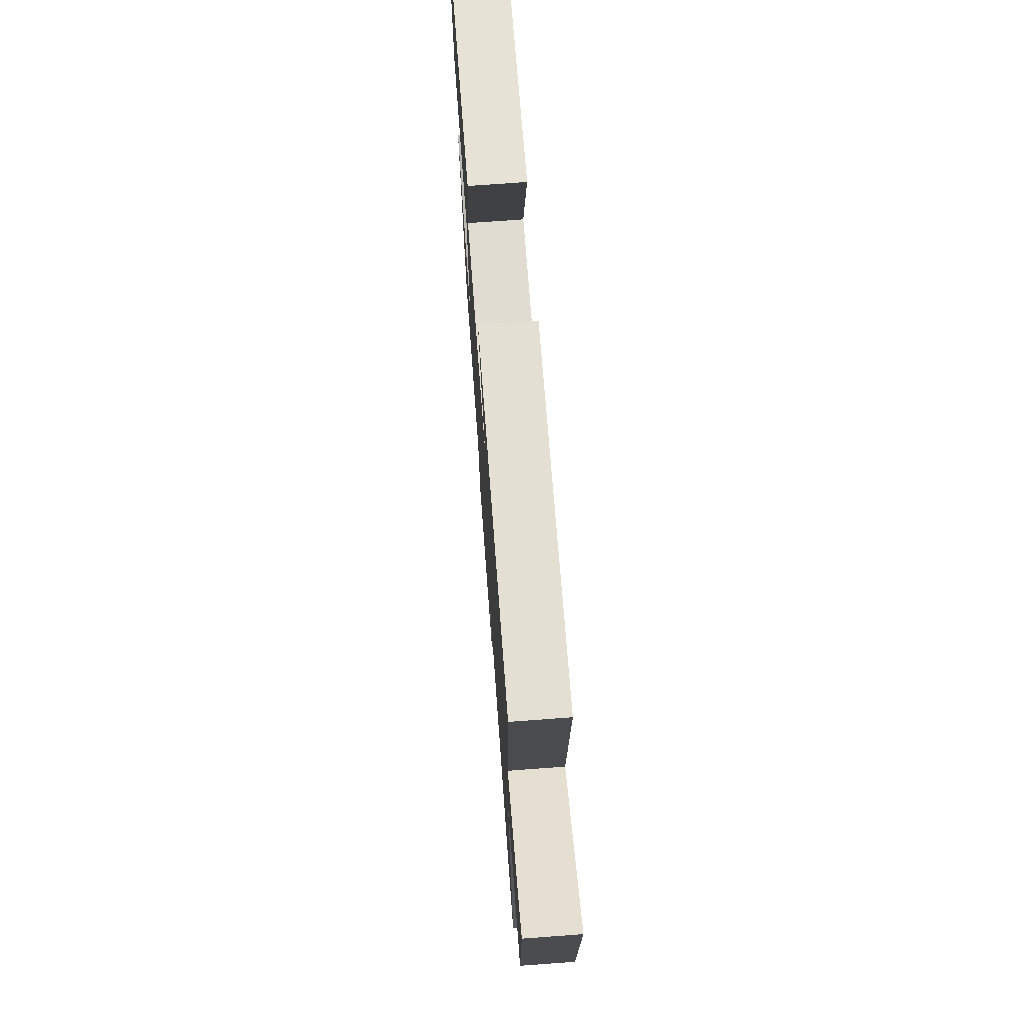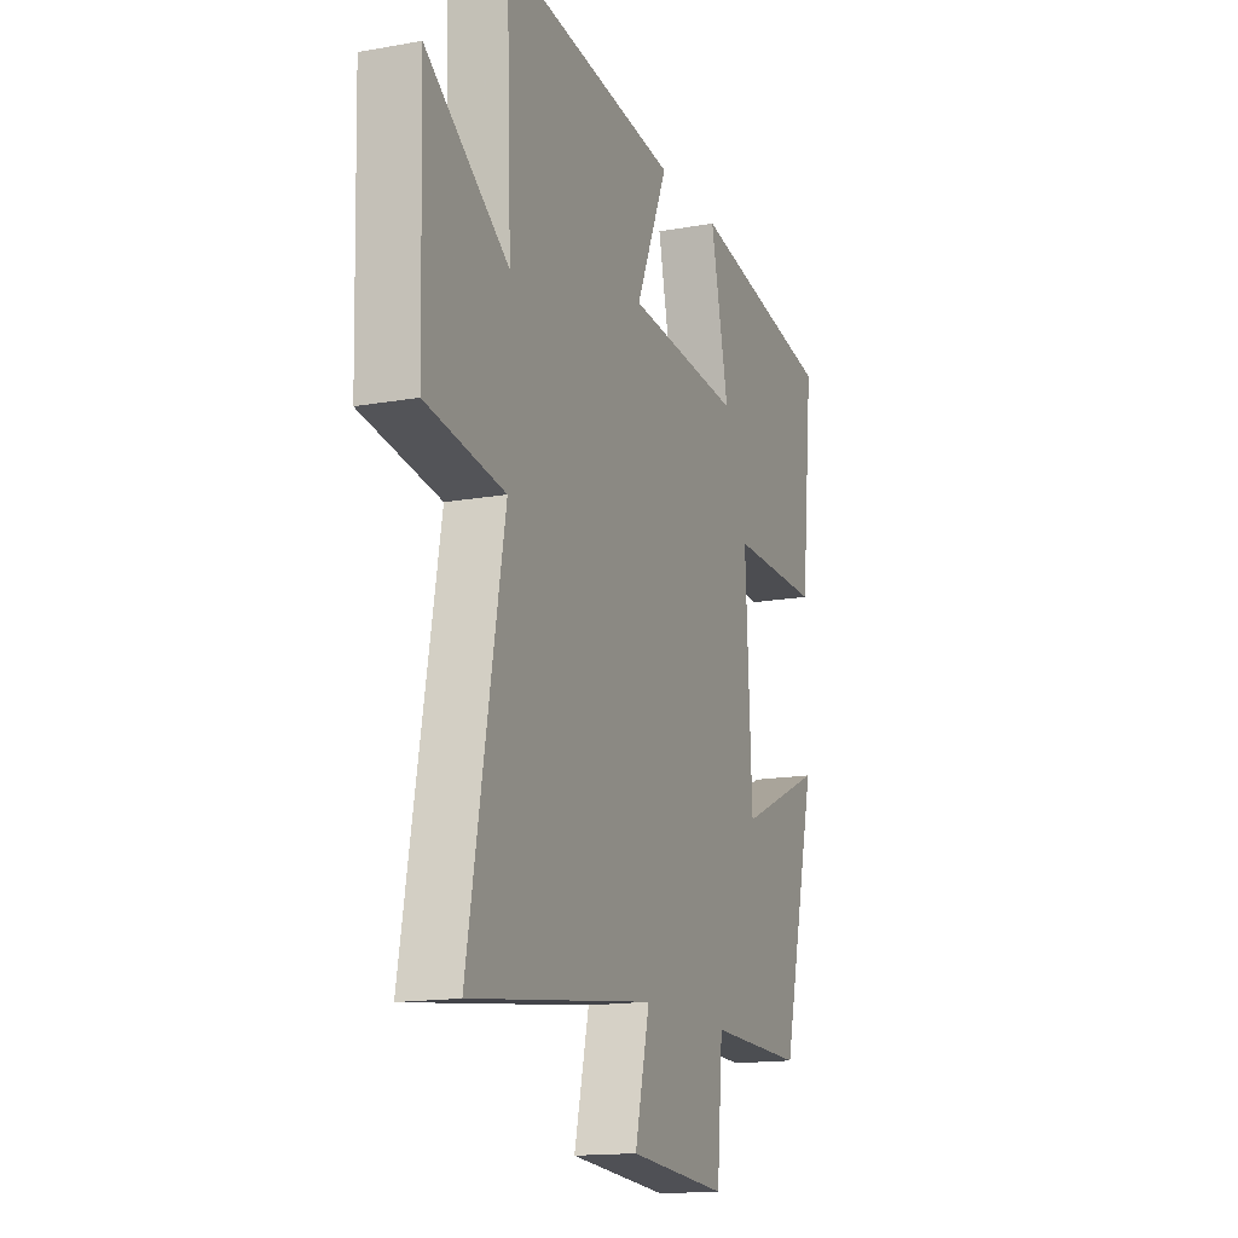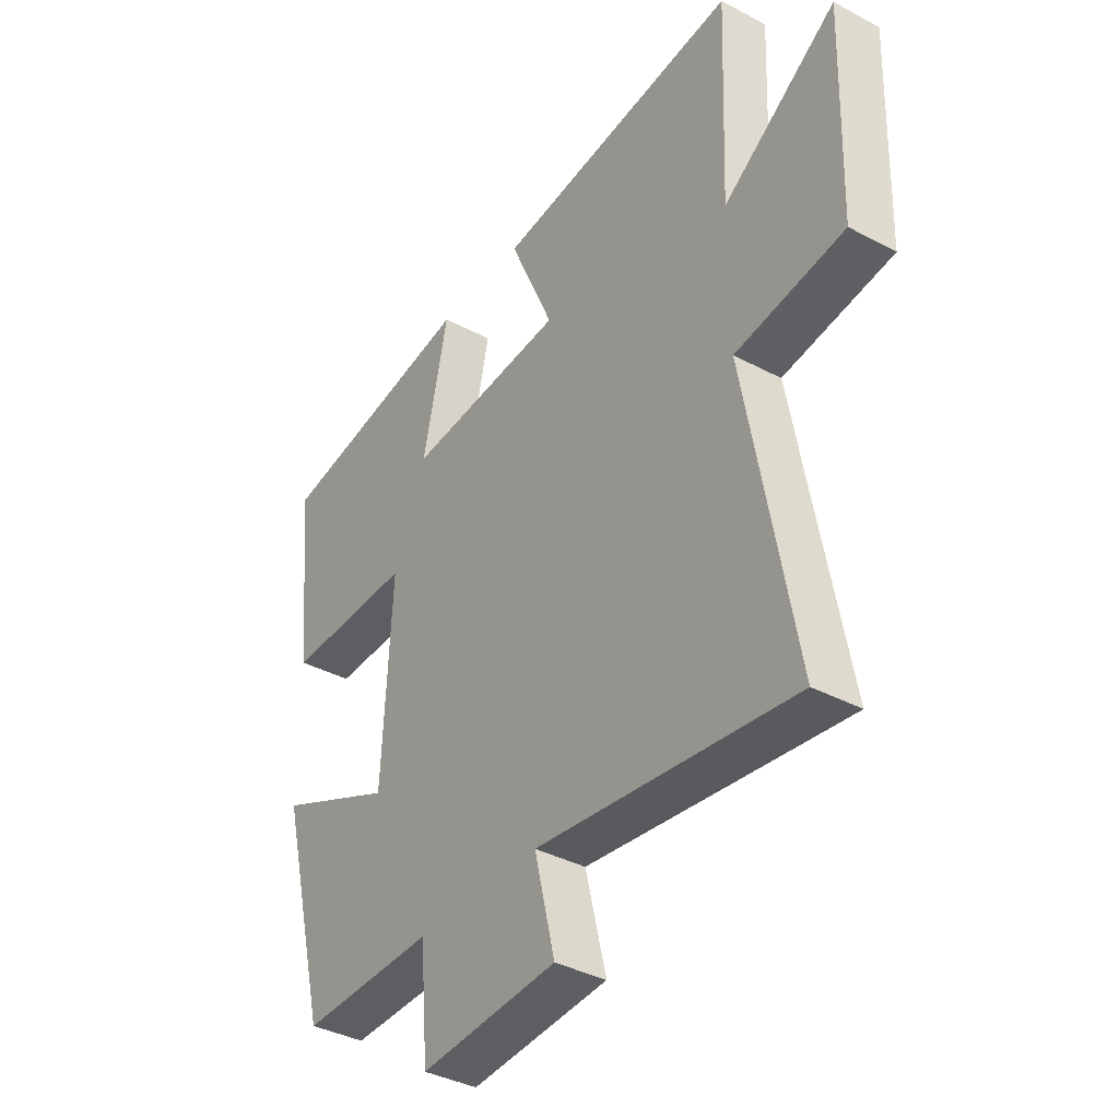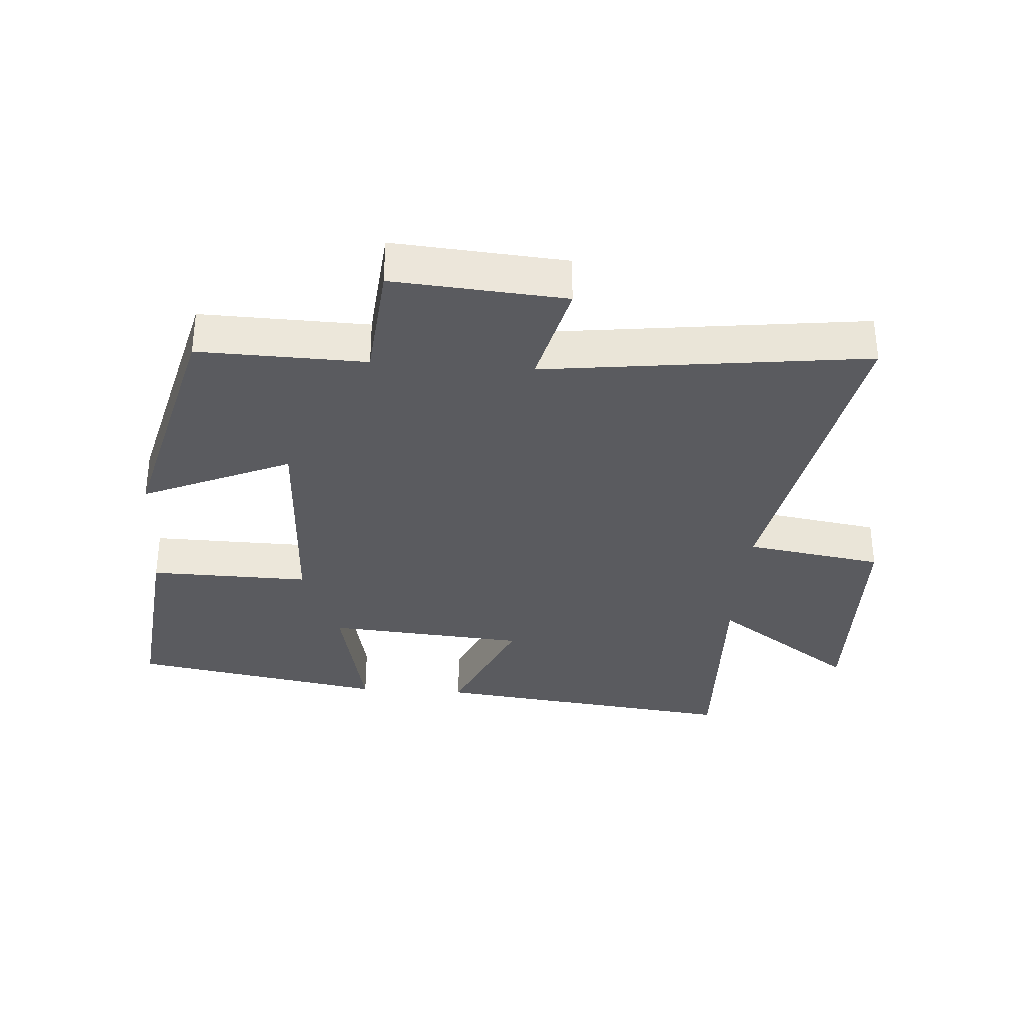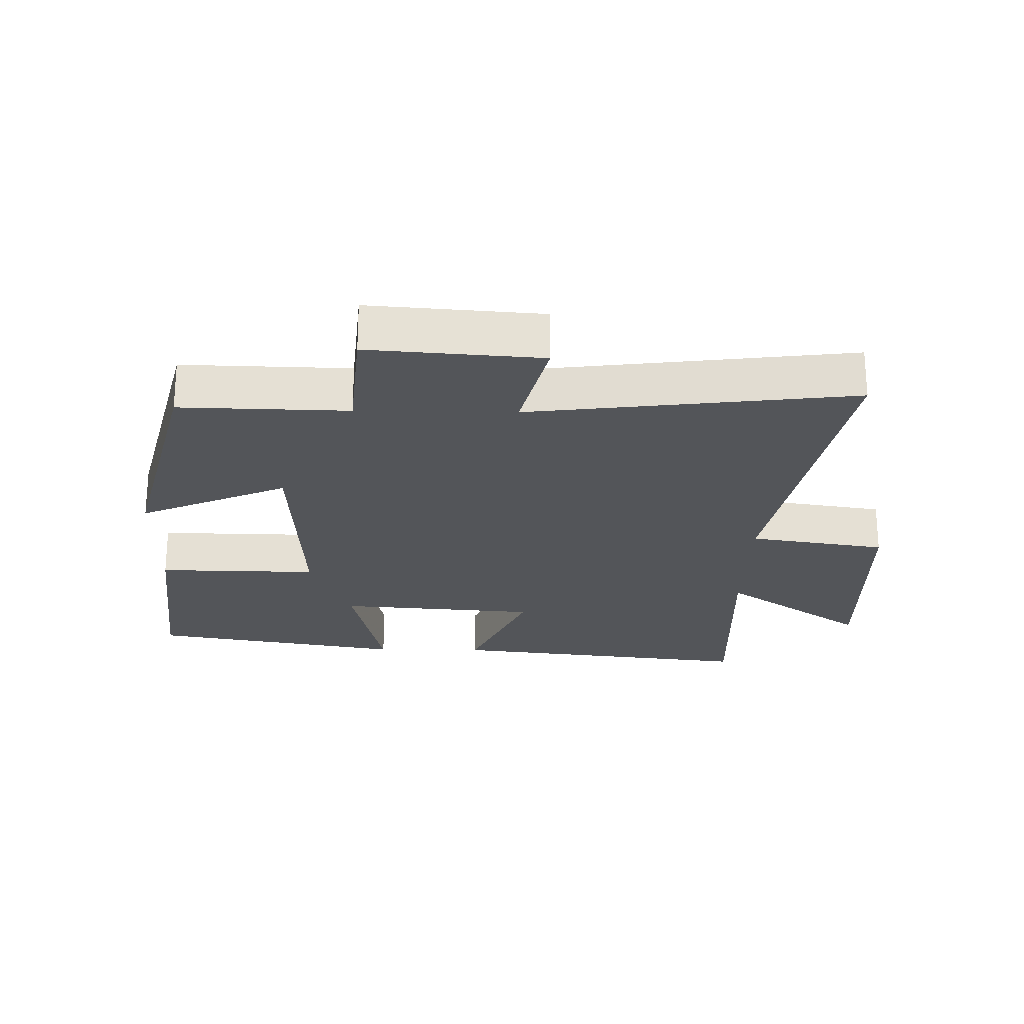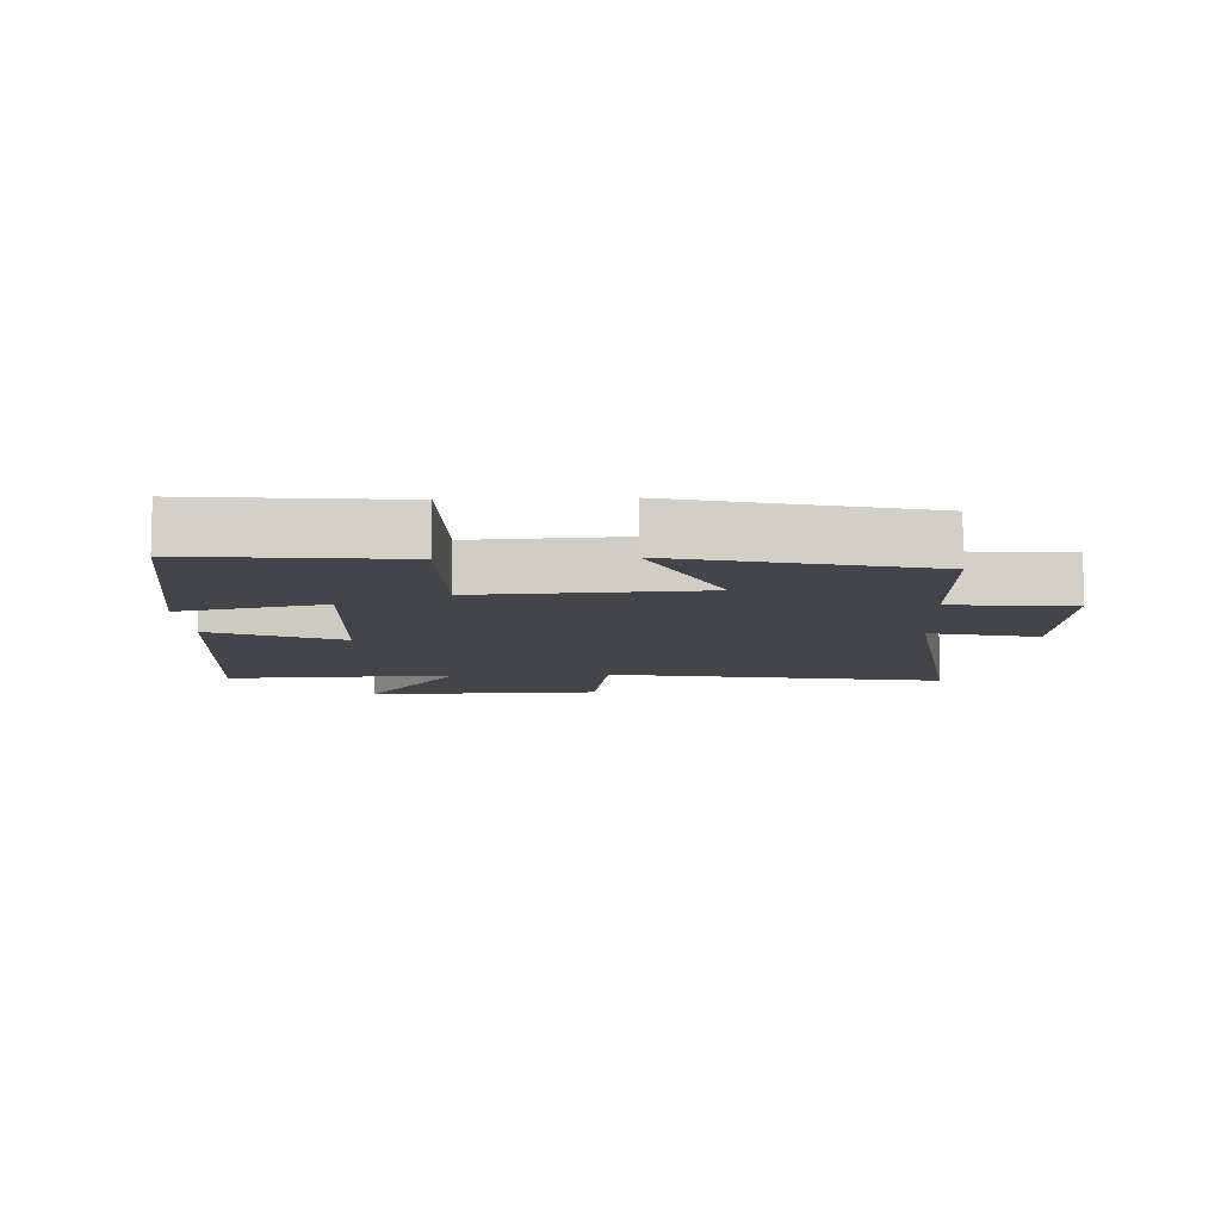
<metadata>
{"format":"obj","ext":"obj","renderer":"f3d","projection":"perspective","resolution":1024,"background":"white","views":[{"elev":73.4,"azim":-94.2,"up":"+Z"},{"elev":-15.3,"azim":-69.1,"up":"+Z"},{"elev":-37.7,"azim":-124.3,"up":"+Z"},{"elev":-33.5,"azim":175.8,"up":"+Y"},{"elev":-24.1,"azim":178.9,"up":"+Y"},{"elev":-9.2,"azim":92.7,"up":"+Y"}]}
</metadata>
<code>
v -0.595 0.07 -0.563
v -0.5 0.07 -0.043
v -0.712 0.07 -0.01
v -0.722 0.07 0.354
v -0.5 0.07 0.199
v -0.514 0.07 0.555
v -0.035 0.07 0.5
v -0.122 0.07 0.3
v 0.188 0.07 0.276
v 0.139 0.07 0.5
v 0.533 0.07 0.432
v 0.5 0.07 0.113
v 0.252 0.07 0.117
v 0.27 0.07 -0.229
v 0.5 0.07 -0.127
v 0.405 0.07 -0.506
v 0.146 0.07 -0.5
v 0.13 0.07 -0.686
v -0.136 0.07 -0.666
v -0.096 0.07 -0.5
v -0.595 0 -0.563
v -0.5 0 -0.043
v -0.712 0 -0.01
v -0.722 0 0.354
v -0.5 0 0.199
v -0.514 0 0.555
v -0.035 0 0.5
v -0.122 0 0.3
v 0.188 0 0.276
v 0.139 0 0.5
v 0.533 0 0.432
v 0.5 0 0.113
v 0.252 0 0.117
v 0.27 0 -0.229
v 0.5 0 -0.127
v 0.405 0 -0.506
v 0.146 0 -0.5
v 0.13 0 -0.686
v -0.136 0 -0.666
v -0.096 0 -0.5
f 17 18 19 20
f 14 15 16 17
f 13 14 17 20
f 11 12 13
f 10 11 13
f 9 10 13
f 20 1 2
f 13 20 2
f 9 13 2
f 8 9 2
f 5 6 7 8
f 2 3 4 5
f 2 5 8
f 40 39 38 37
f 37 36 35 34
f 40 37 34 33
f 33 32 31
f 33 31 30
f 33 30 29
f 22 21 40
f 22 40 33
f 22 33 29
f 22 29 28
f 28 27 26 25
f 25 24 23 22
f 28 25 22
f 1 21 22 2
f 2 22 23 3
f 3 23 24 4
f 4 24 25 5
f 5 25 26 6
f 6 26 27 7
f 7 27 28 8
f 8 28 29 9
f 9 29 30 10
f 10 30 31 11
f 11 31 32 12
f 12 32 33 13
f 13 33 34 14
f 14 34 35 15
f 15 35 36 16
f 16 36 37 17
f 17 37 38 18
f 18 38 39 19
f 19 39 40 20
f 20 40 21 1

</code>
